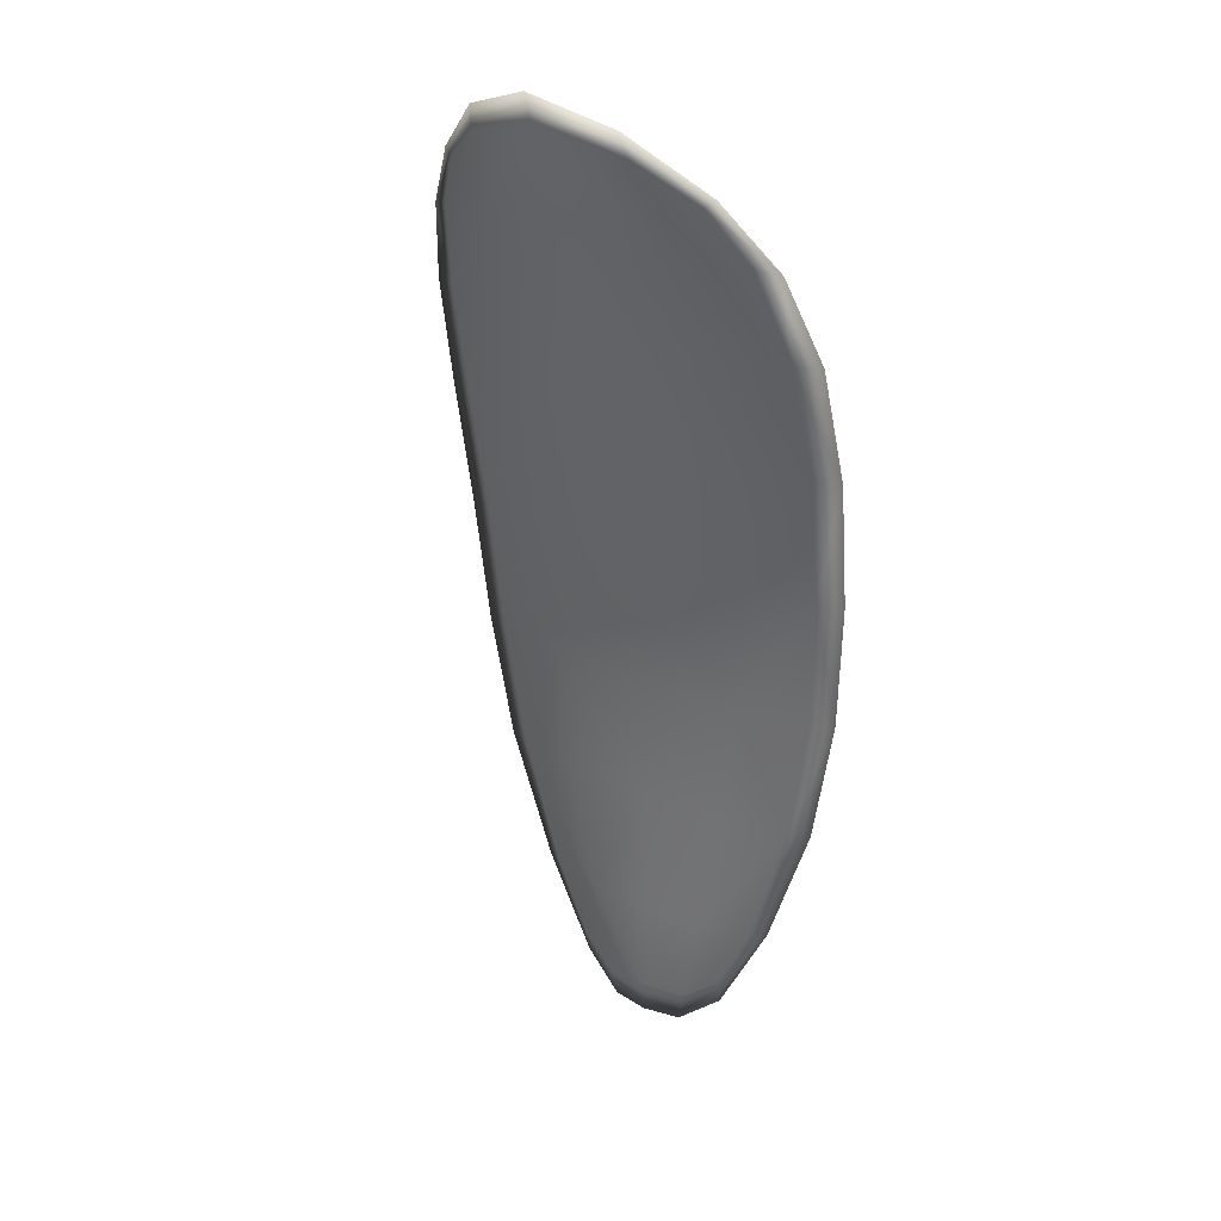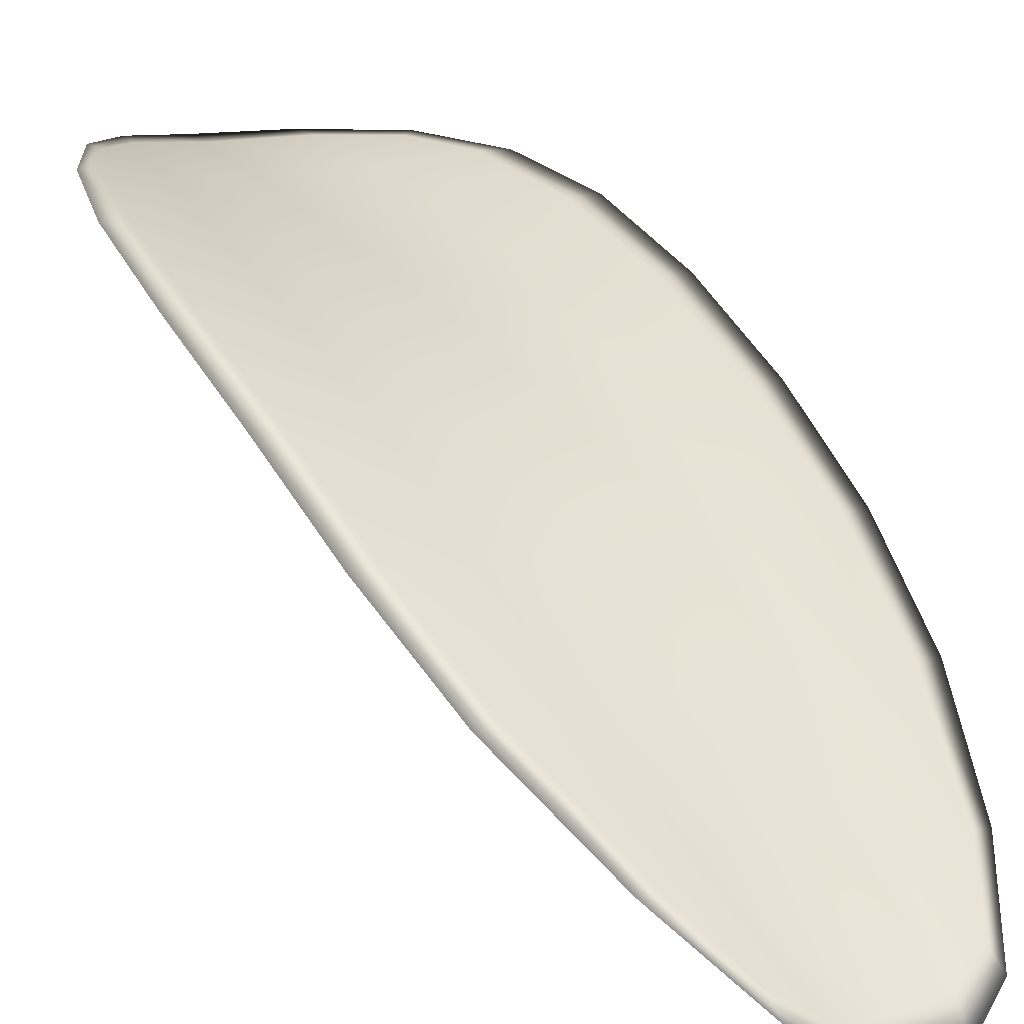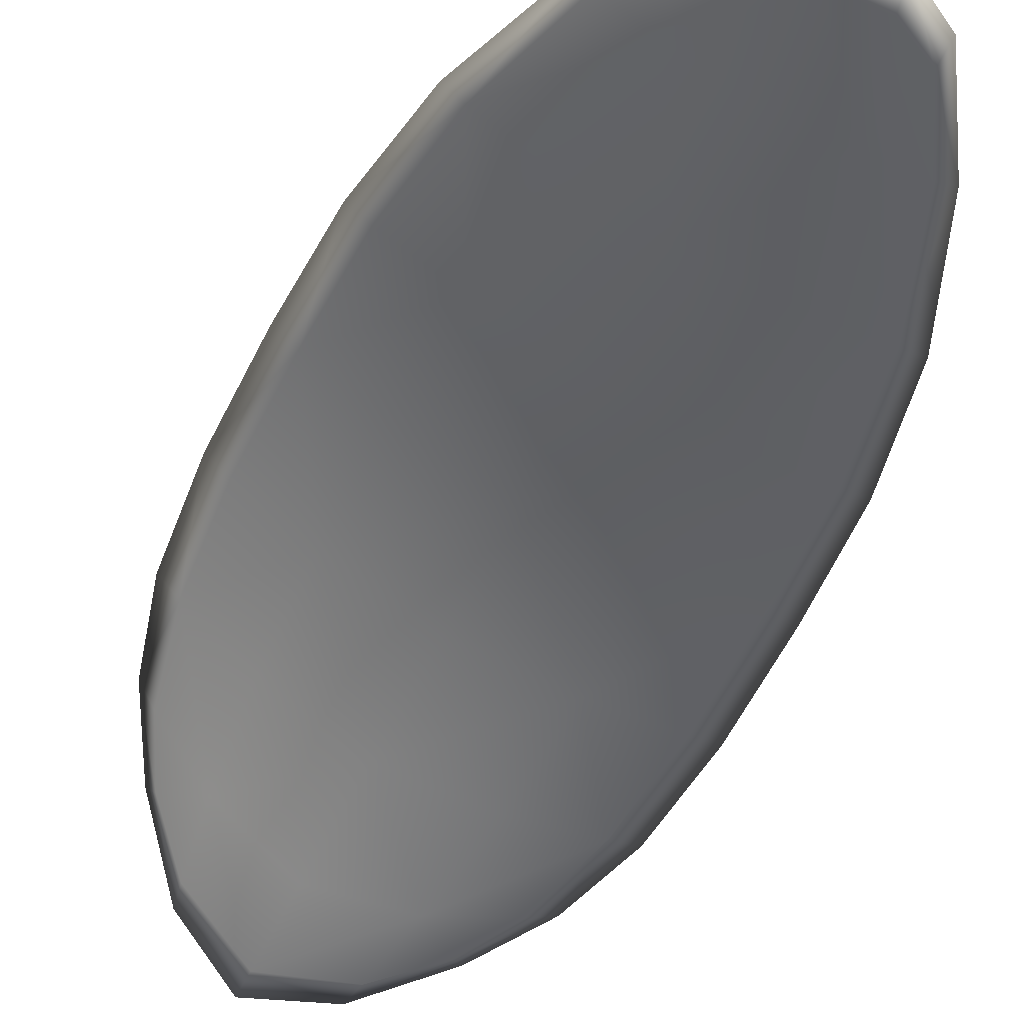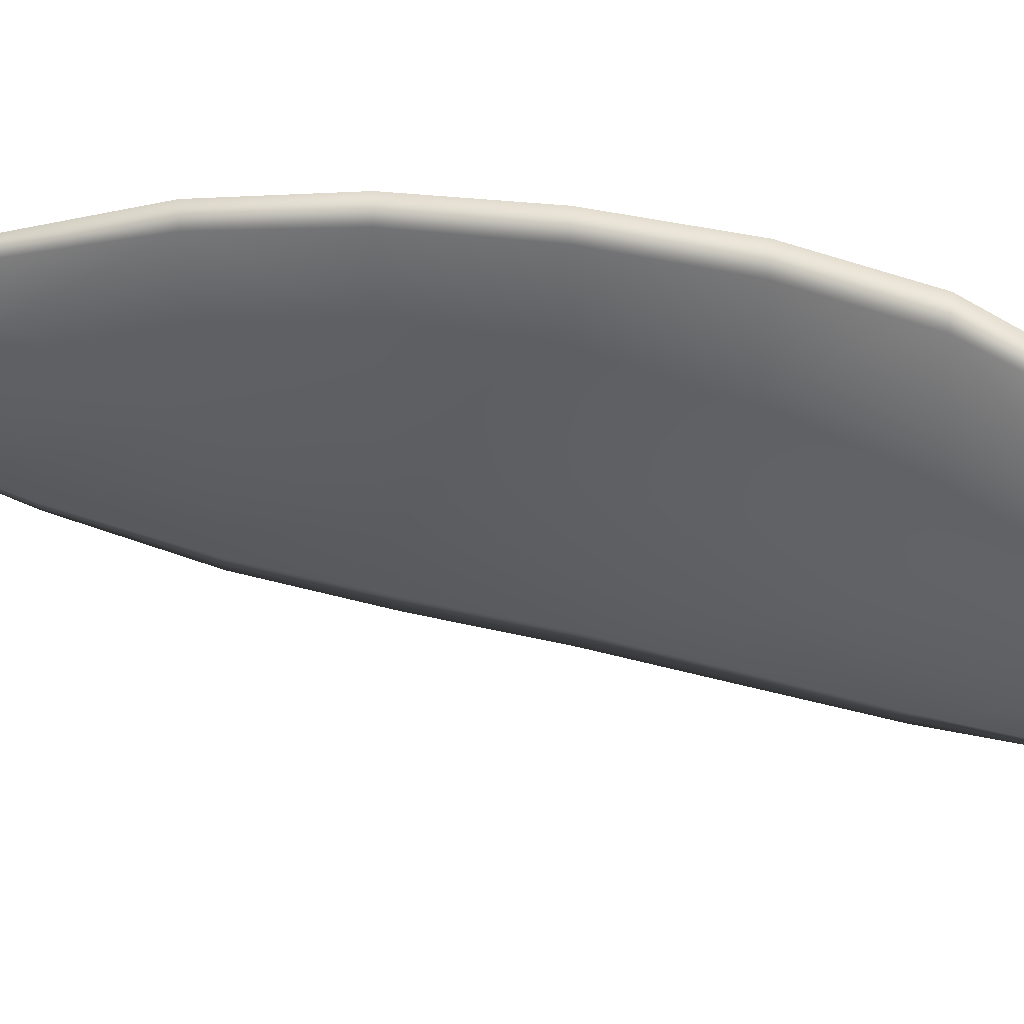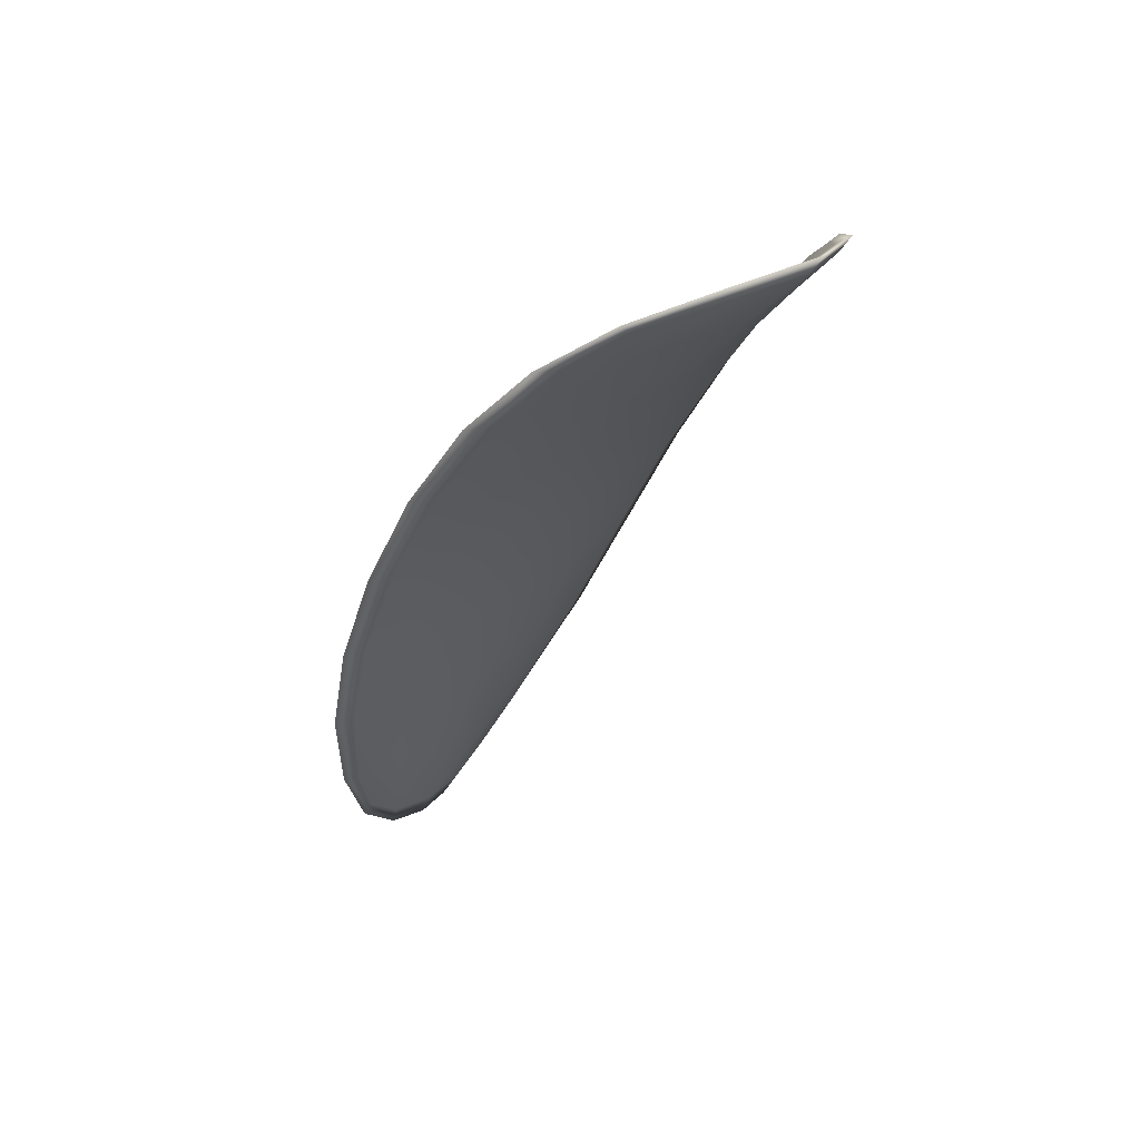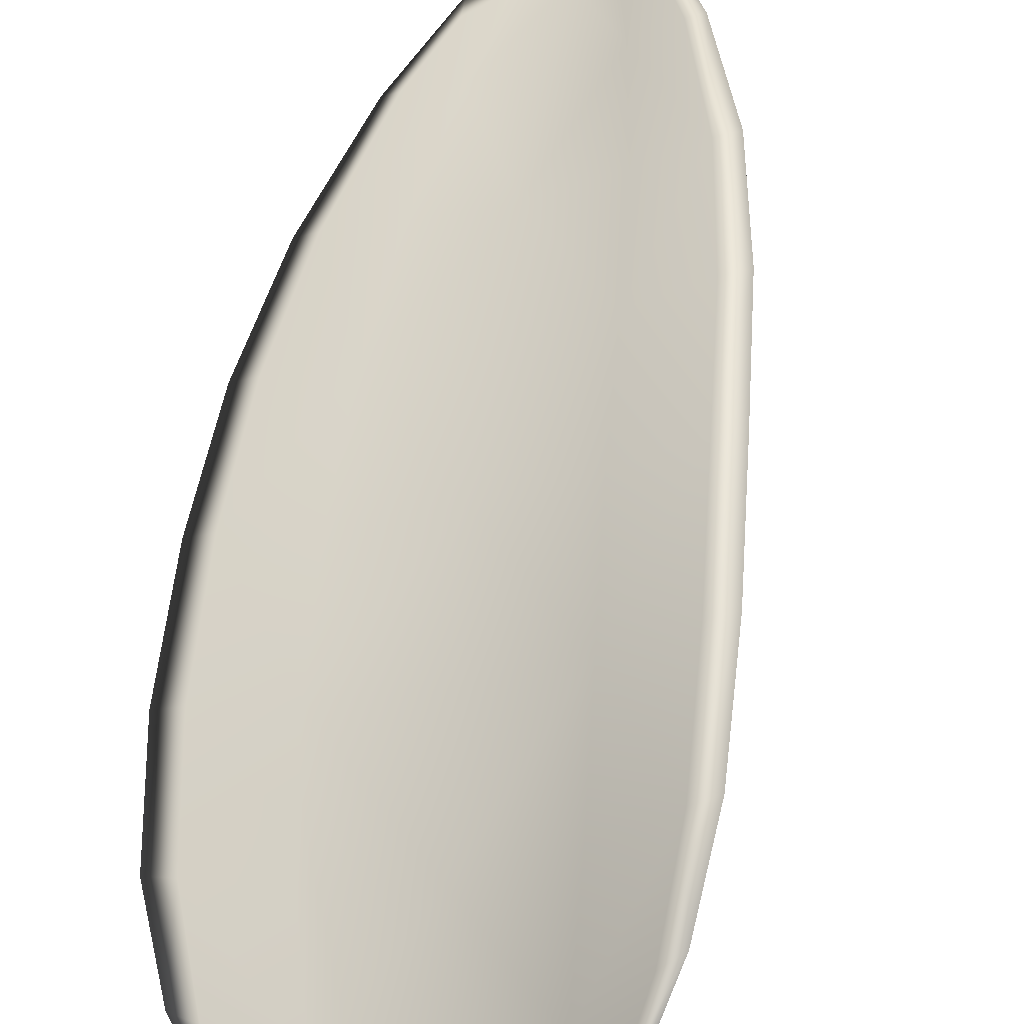
<metadata>
{"format":"obj","ext":"obj","renderer":"f3d","projection":"perspective","resolution":1024,"background":"white","views":[{"elev":11.6,"azim":-121.0,"up":"+Y"},{"elev":62.5,"azim":-11.8,"up":"+Z"},{"elev":-29.2,"azim":-6.5,"up":"+Z"},{"elev":-69.2,"azim":101.0,"up":"+Z"},{"elev":44.0,"azim":161.8,"up":"+Y"},{"elev":43.0,"azim":-157.1,"up":"+Z"}]}
</metadata>
<code>
v -2.412 0.6799 -1.097
v -2.414 0.6798 -1.097
v -2.413 0.6772 -1.095
v -2.41 0.6776 -1.096
v -2.408 0.678 -1.097
v -2.41 0.6799 -1.097
v -2.411 0.6808 -1.098
v -2.413 0.6814 -1.098
v -2.415 0.6815 -1.098
v -2.416 0.6792 -1.095
v -2.417 0.6787 -1.094
v -2.416 0.6766 -1.093
v -2.415 0.6769 -1.094
v -2.416 0.6808 -1.097
v -2.417 0.6799 -1.095
v -2.412 0.6682 -1.091
v -2.414 0.668 -1.09
v -2.412 0.6649 -1.09
v -2.411 0.6651 -1.091
v -2.409 0.6654 -1.092
v -2.41 0.6685 -1.092
v -2.411 0.6716 -1.093
v -2.413 0.6712 -1.092
v -2.415 0.671 -1.091
v -2.408 0.669 -1.093
v -2.407 0.6658 -1.093
v -2.405 0.6661 -1.093
v -2.406 0.6693 -1.094
v -2.406 0.6724 -1.095
v -2.408 0.672 -1.094
v -2.409 0.675 -1.095
v -2.412 0.6745 -1.094
v -2.407 0.6754 -1.096
v -2.414 0.6742 -1.093
v -2.416 0.674 -1.092
v -2.41 0.6621 -1.09
v -2.411 0.6619 -1.09
v -2.41 0.6603 -1.09
v -2.409 0.6597 -1.09
v -2.408 0.6599 -1.091
v -2.408 0.6623 -1.091
v -2.407 0.6626 -1.092
v -2.407 0.6601 -1.091
v -2.406 0.6609 -1.092
v -2.406 0.6628 -1.092
v -2.412 0.6798 -1.098
v -2.414 0.6796 -1.097
v -2.415 0.6814 -1.098
v -2.413 0.6813 -1.098
v -2.411 0.6808 -1.098
v -2.41 0.6798 -1.097
v -2.408 0.6779 -1.097
v -2.41 0.6775 -1.096
v -2.413 0.6771 -1.096
v -2.416 0.6791 -1.096
v -2.417 0.6786 -1.094
v -2.417 0.6798 -1.095
v -2.416 0.6807 -1.097
v -2.415 0.6768 -1.094
v -2.416 0.6765 -1.093
v -2.412 0.6681 -1.091
v -2.414 0.6679 -1.09
v -2.415 0.6709 -1.091
v -2.413 0.6711 -1.092
v -2.411 0.6715 -1.093
v -2.41 0.6685 -1.093
v -2.409 0.6654 -1.092
v -2.411 0.6651 -1.091
v -2.412 0.6649 -1.09
v -2.408 0.6689 -1.093
v -2.408 0.6719 -1.094
v -2.406 0.6723 -1.095
v -2.406 0.6692 -1.094
v -2.405 0.666 -1.093
v -2.407 0.6657 -1.093
v -2.409 0.6749 -1.095
v -2.412 0.6744 -1.094
v -2.407 0.6753 -1.096
v -2.414 0.6741 -1.093
v -2.416 0.6739 -1.092
v -2.41 0.662 -1.091
v -2.411 0.6619 -1.09
v -2.408 0.6622 -1.092
v -2.408 0.6598 -1.091
v -2.409 0.6597 -1.09
v -2.41 0.6602 -1.09
v -2.407 0.6625 -1.092
v -2.406 0.6627 -1.092
v -2.406 0.6608 -1.092
v -2.407 0.66 -1.091
v -2.411 0.6618 -1.09
v -2.409 0.6596 -1.09
v -2.413 0.6648 -1.09
v -2.41 0.6602 -1.09
v -2.407 0.6592 -1.091
v -2.406 0.6603 -1.092
v -2.408 0.6591 -1.091
v -2.406 0.6608 -1.092
v -2.409 0.6798 -1.097
v -2.411 0.681 -1.098
v -2.408 0.678 -1.097
v -2.411 0.6808 -1.098
v -2.416 0.6813 -1.097
v -2.417 0.68 -1.095
v -2.415 0.6821 -1.098
v -2.417 0.6798 -1.095
v -2.417 0.6784 -1.094
v -2.417 0.6765 -1.092
v -2.408 0.659 -1.09
v -2.405 0.6628 -1.092
v -2.405 0.6662 -1.093
v -2.413 0.6819 -1.099
v -2.407 0.6755 -1.096
v -2.406 0.6725 -1.095
v -2.416 0.6739 -1.091
v -2.415 0.6709 -1.09
v -2.414 0.6679 -1.09
v -2.405 0.6694 -1.094
f 1 2 3
f 1 3 4
f 1 4 5
f 1 5 6
f 1 6 7
f 1 7 8
f 1 8 9
f 1 9 2
f 10 11 12
f 10 12 13
f 10 13 3
f 10 3 2
f 10 2 9
f 10 9 14
f 10 14 15
f 10 15 11
f 16 17 18
f 16 18 19
f 16 19 20
f 16 20 21
f 16 21 22
f 16 22 23
f 16 23 24
f 16 24 17
f 25 21 20
f 25 20 26
f 25 26 27
f 25 27 28
f 25 28 29
f 25 29 30
f 25 30 22
f 25 22 21
f 31 32 22
f 31 22 30
f 31 30 29
f 31 29 33
f 31 33 5
f 31 5 4
f 31 4 3
f 31 3 32
f 34 35 24
f 34 24 23
f 34 23 22
f 34 22 32
f 34 32 3
f 34 3 13
f 34 13 12
f 34 12 35
f 36 37 38
f 36 38 39
f 36 39 40
f 36 40 41
f 36 41 20
f 36 20 19
f 36 19 18
f 36 18 37
f 42 41 40
f 42 40 43
f 42 43 44
f 42 44 45
f 42 45 27
f 42 27 26
f 42 26 20
f 42 20 41
f 46 47 48
f 46 48 49
f 46 49 50
f 46 50 51
f 46 51 52
f 46 52 53
f 46 53 54
f 46 54 47
f 55 56 57
f 55 57 58
f 55 58 48
f 55 48 47
f 55 47 54
f 55 54 59
f 55 59 60
f 55 60 56
f 61 62 63
f 61 63 64
f 61 64 65
f 61 65 66
f 61 66 67
f 61 67 68
f 61 68 69
f 61 69 62
f 70 66 65
f 70 65 71
f 70 71 72
f 70 72 73
f 70 73 74
f 70 74 75
f 70 75 67
f 70 67 66
f 76 77 54
f 76 54 53
f 76 53 52
f 76 52 78
f 76 78 72
f 76 72 71
f 76 71 65
f 76 65 77
f 79 80 60
f 79 60 59
f 79 59 54
f 79 54 77
f 79 77 65
f 79 65 64
f 79 64 63
f 79 63 80
f 81 82 69
f 81 69 68
f 81 68 67
f 81 67 83
f 81 83 84
f 81 84 85
f 81 85 86
f 81 86 82
f 87 83 67
f 87 67 75
f 87 75 74
f 87 74 88
f 87 88 89
f 87 89 90
f 87 90 84
f 87 84 83
f 91 92 38
f 91 38 37
f 91 37 18
f 91 18 93
f 91 93 69
f 91 69 82
f 91 82 94
f 91 94 92
f 95 96 44
f 95 44 43
f 95 43 40
f 95 40 97
f 95 97 84
f 95 84 90
f 95 90 98
f 95 98 96
f 99 100 7
f 99 7 6
f 99 6 5
f 99 5 101
f 99 101 52
f 99 52 51
f 99 51 102
f 99 102 100
f 103 104 15
f 103 15 14
f 103 14 9
f 103 9 105
f 103 105 48
f 103 48 58
f 103 58 106
f 103 106 104
f 107 108 12
f 107 12 11
f 107 11 15
f 107 15 104
f 107 104 106
f 107 106 56
f 107 56 60
f 107 60 108
f 109 97 40
f 109 40 39
f 109 39 38
f 109 38 92
f 109 92 94
f 109 94 85
f 109 85 84
f 109 84 97
f 110 111 27
f 110 27 45
f 110 45 44
f 110 44 96
f 110 96 98
f 110 98 88
f 110 88 74
f 110 74 111
f 112 105 9
f 112 9 8
f 112 8 7
f 112 7 100
f 112 100 102
f 112 102 49
f 112 49 48
f 112 48 105
f 113 101 5
f 113 5 33
f 113 33 29
f 113 29 114
f 113 114 72
f 113 72 78
f 113 78 52
f 113 52 101
f 115 116 24
f 115 24 35
f 115 35 12
f 115 12 108
f 115 108 60
f 115 60 80
f 115 80 63
f 115 63 116
f 117 93 18
f 117 18 17
f 117 17 24
f 117 24 116
f 117 116 63
f 117 63 62
f 117 62 69
f 117 69 93
f 118 114 29
f 118 29 28
f 118 28 27
f 118 27 111
f 118 111 74
f 118 74 73
f 118 73 72
f 118 72 114

</code>
